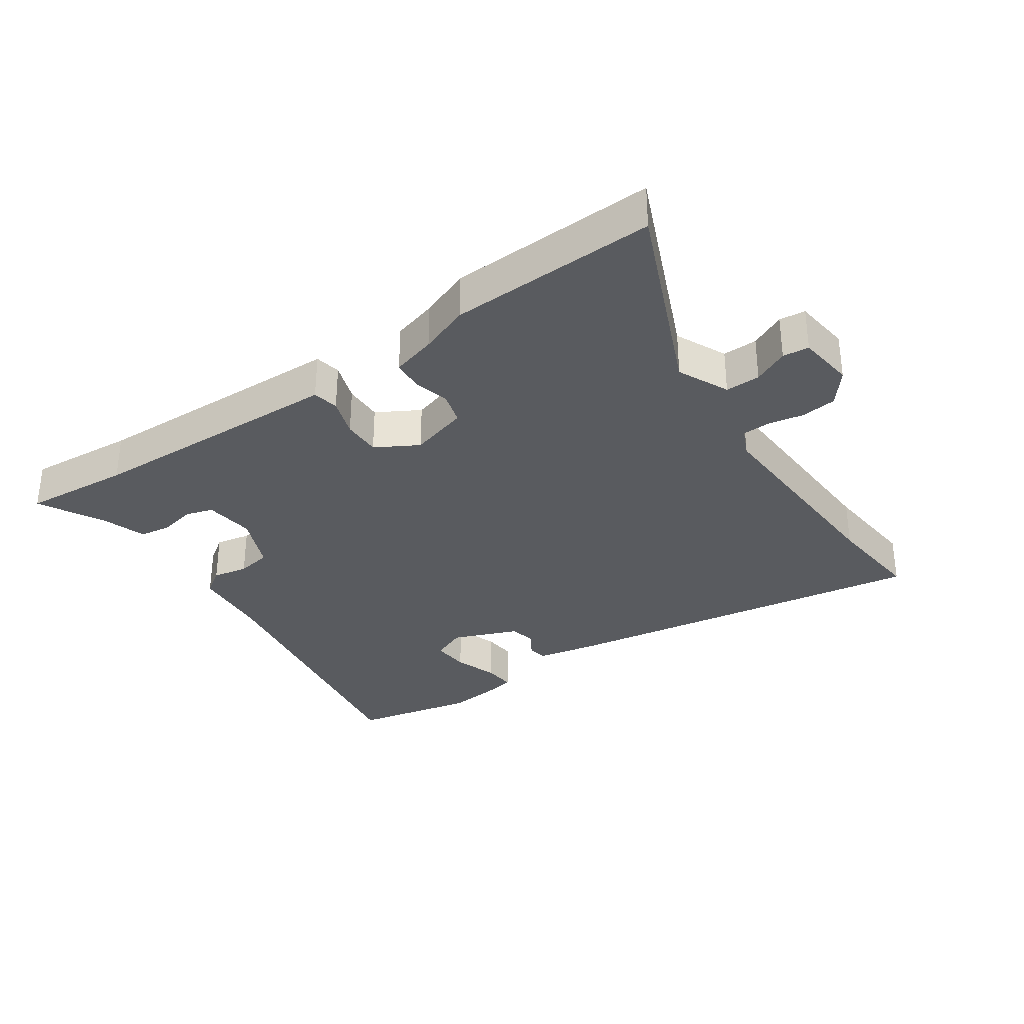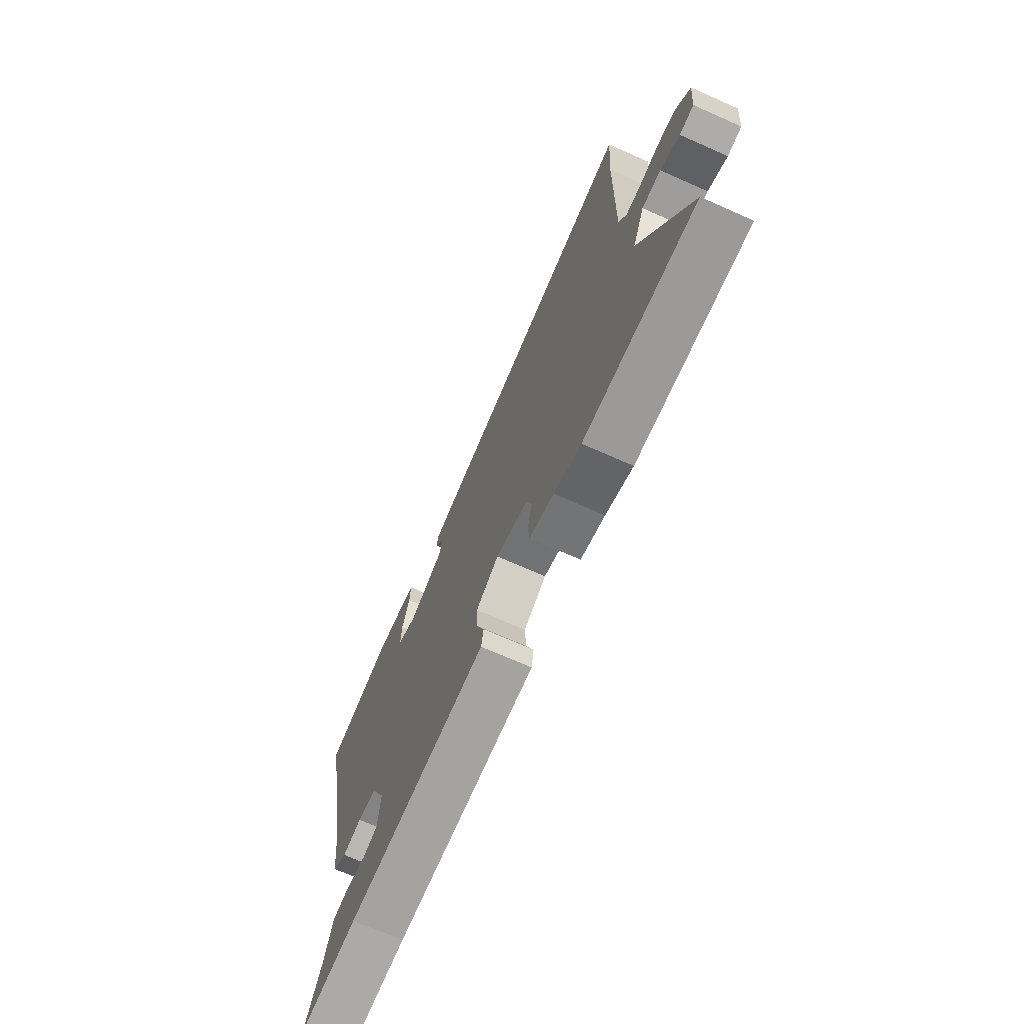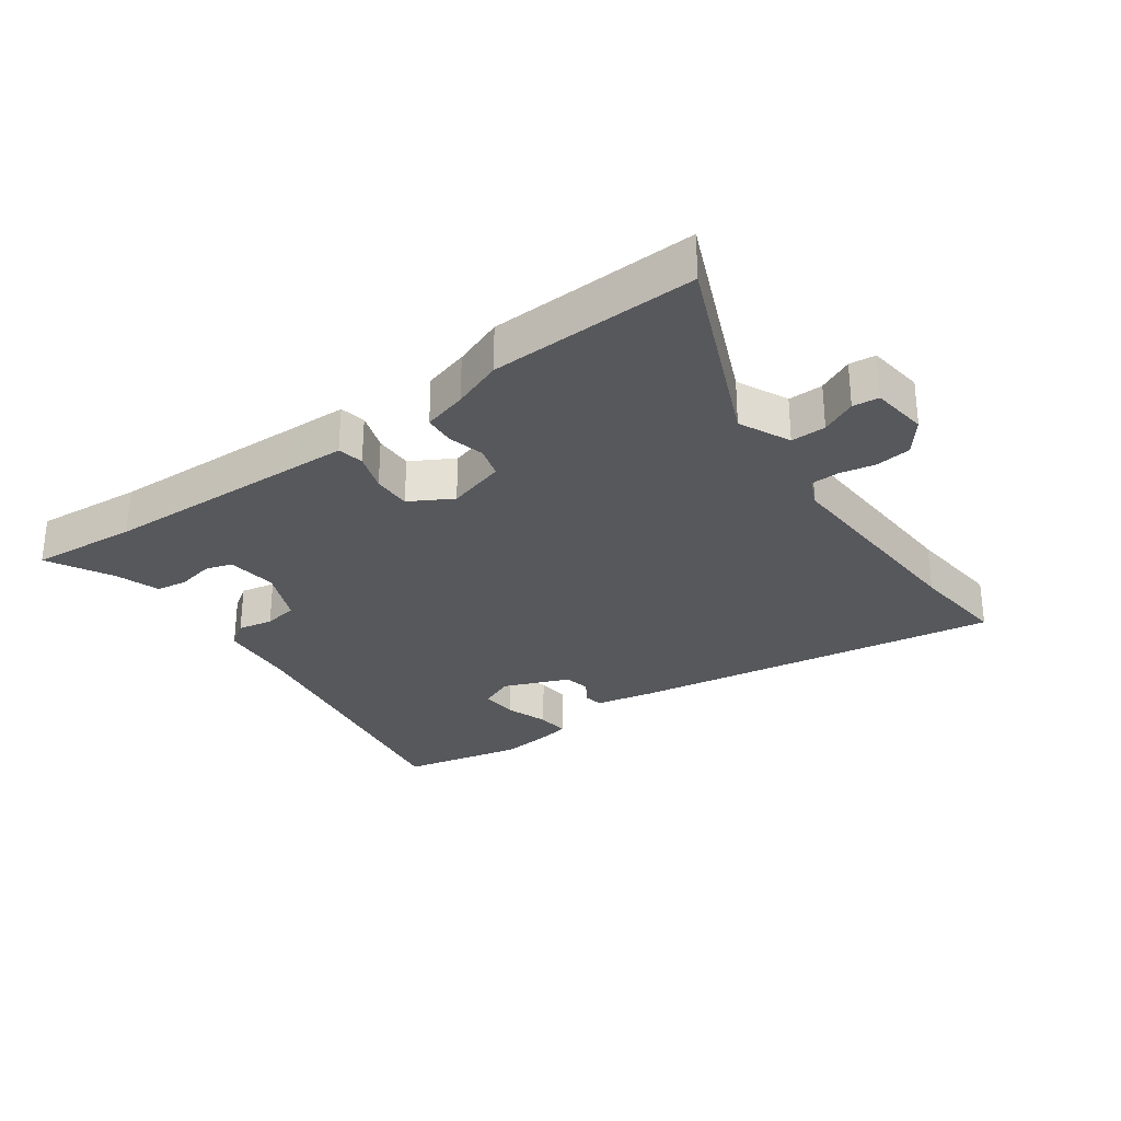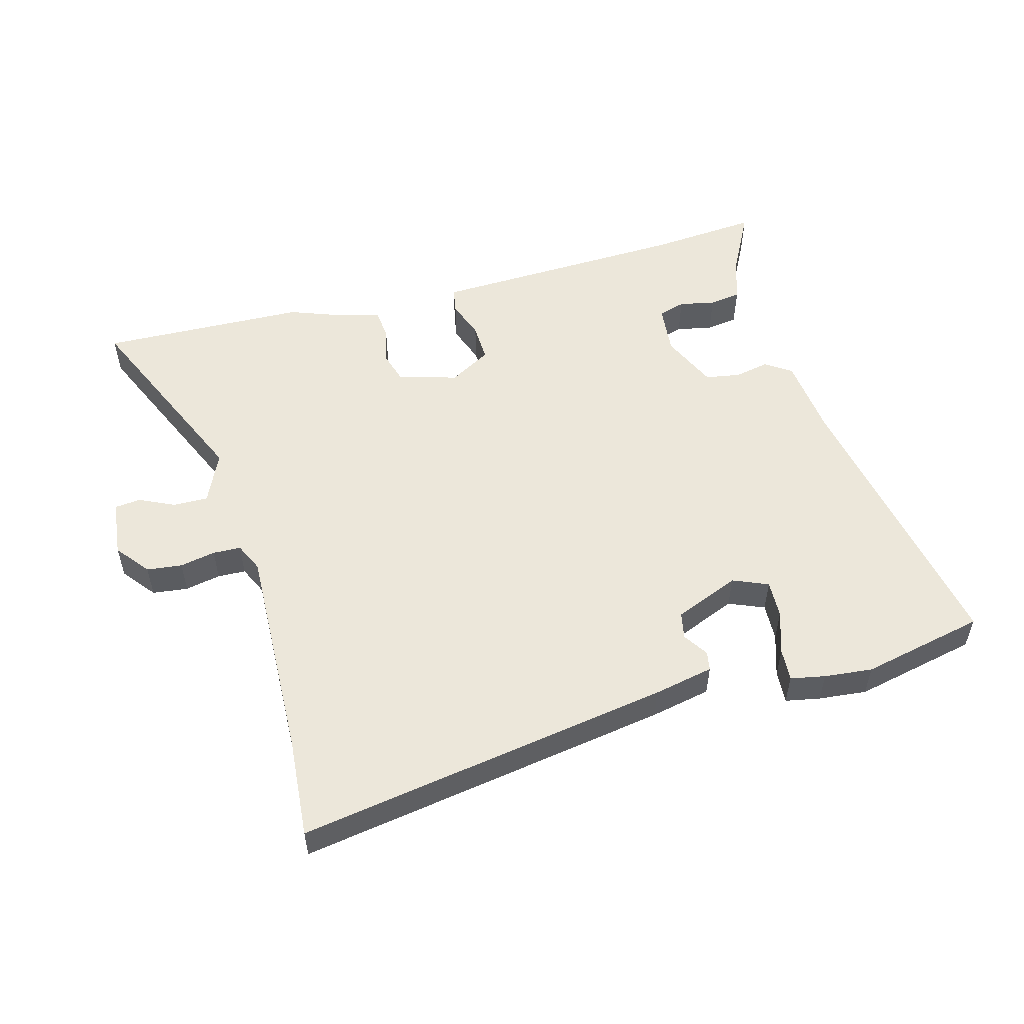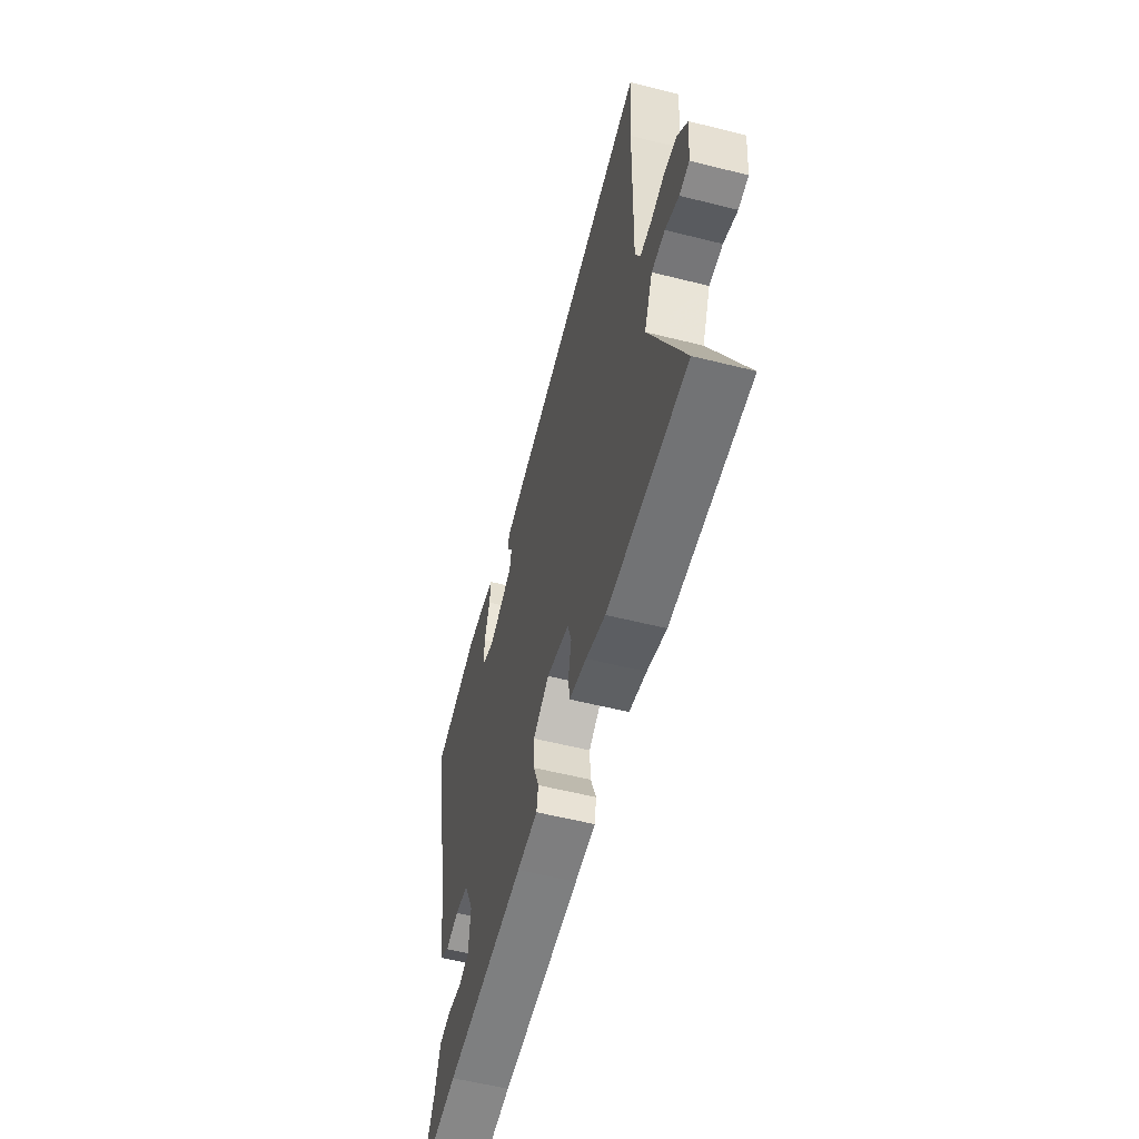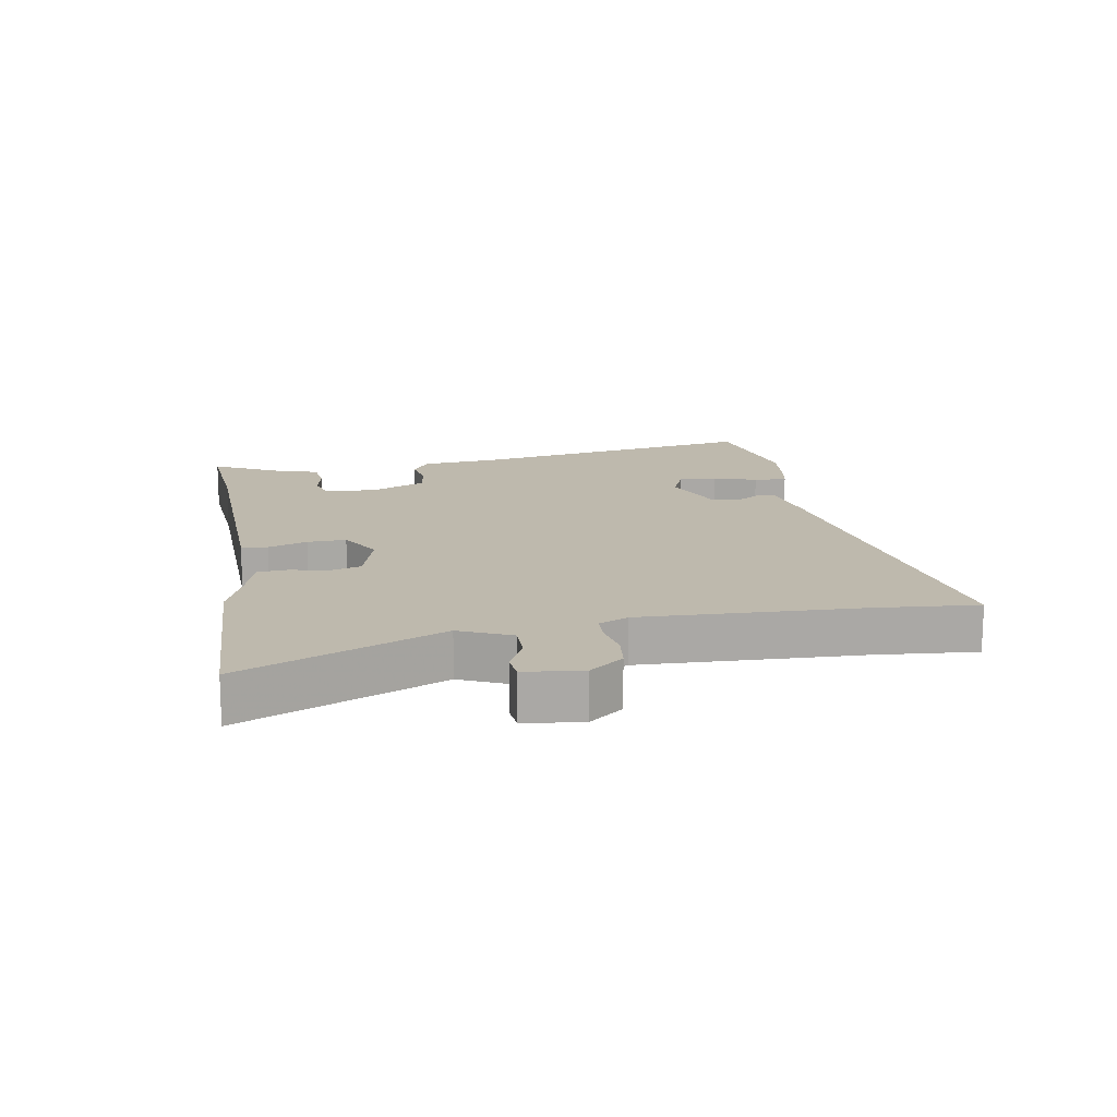
<metadata>
{"format":"obj","ext":"obj","renderer":"f3d","projection":"perspective","resolution":1024,"background":"white","views":[{"elev":-32.4,"azim":-144.2,"up":"+Y"},{"elev":-70.4,"azim":-113.9,"up":"+Z"},{"elev":-28.7,"azim":-143.0,"up":"+Y"},{"elev":53.4,"azim":-14.6,"up":"+Y"},{"elev":-56.9,"azim":-104.7,"up":"+Z"},{"elev":15.2,"azim":-98.9,"up":"+Y"}]}
</metadata>
<code>
v 0.572 0.07 -0.507
v 0.399 0.07 -0.49
v 0.068 0.07 -0.474
v -0.018 0.07 -0.47
v -0.025 0.07 -0.428
v -0.002 0.07 -0.366
v 0.001 0.07 -0.304
v -0.066 0.07 -0.264
v -0.161 0.07 -0.29
v -0.177 0.07 -0.341
v -0.164 0.07 -0.4
v -0.169 0.07 -0.449
v -0.241 0.07 -0.468
v -0.322 0.07 -0.497
v -0.654 0.07 -0.503
v -0.511 0.07 -0.188
v -0.547 0.07 -0.105
v -0.603 0.07 -0.105
v -0.66 0.07 -0.131
v -0.702 0.07 -0.126
v -0.711 0.07 -0.034
v -0.668 0.07 0.019
v -0.611 0.07 0.025
v -0.554 0.07 0.013
v -0.509 0.07 0.014
v -0.487 0.07 0.06
v -0.494 0.07 0.41
v -0.505 0.07 0.571
v 0.093 0.07 0.467
v 0.189 0.07 0.446
v 0.194 0.07 0.415
v 0.168 0.07 0.376
v 0.176 0.07 0.333
v 0.28 0.07 0.289
v 0.337 0.07 0.312
v 0.335 0.07 0.373
v 0.313 0.07 0.443
v 0.31 0.07 0.496
v 0.366 0.07 0.506
v 0.443 0.07 0.513
v 0.64 0.07 0.468
v 0.548 0.07 0.003
v 0.533 0.07 -0.124
v 0.491 0.07 -0.152
v 0.435 0.07 -0.14
v 0.379 0.07 -0.149
v 0.338 0.07 -0.238
v 0.345 0.07 -0.319
v 0.388 0.07 -0.333
v 0.446 0.07 -0.322
v 0.497 0.07 -0.33
v 0.519 0.07 -0.402
v 0.572 0 -0.507
v 0.399 0 -0.49
v 0.068 0 -0.474
v -0.018 0 -0.47
v -0.025 0 -0.428
v -0.002 0 -0.366
v 0.001 0 -0.304
v -0.066 0 -0.264
v -0.161 0 -0.29
v -0.177 0 -0.341
v -0.164 0 -0.4
v -0.169 0 -0.449
v -0.241 0 -0.468
v -0.322 0 -0.497
v -0.654 0 -0.503
v -0.511 0 -0.188
v -0.547 0 -0.105
v -0.603 0 -0.105
v -0.66 0 -0.131
v -0.702 0 -0.126
v -0.711 0 -0.034
v -0.668 0 0.019
v -0.611 0 0.025
v -0.554 0 0.013
v -0.509 0 0.014
v -0.487 0 0.06
v -0.494 0 0.41
v -0.505 0 0.571
v 0.093 0 0.467
v 0.189 0 0.446
v 0.194 0 0.415
v 0.168 0 0.376
v 0.176 0 0.333
v 0.28 0 0.289
v 0.337 0 0.312
v 0.335 0 0.373
v 0.313 0 0.443
v 0.31 0 0.496
v 0.366 0 0.506
v 0.443 0 0.513
v 0.64 0 0.468
v 0.548 0 0.003
v 0.533 0 -0.124
v 0.491 0 -0.152
v 0.435 0 -0.14
v 0.379 0 -0.149
v 0.338 0 -0.238
v 0.345 0 -0.319
v 0.388 0 -0.333
v 0.446 0 -0.322
v 0.497 0 -0.33
v 0.519 0 -0.402
f 49 50 51 52
f 48 49 52 1
f 42 43 44 45
f 42 45 46
f 41 42 46
f 40 41 46 47
f 36 37 38 39
f 35 36 39 40
f 29 30 31 32
f 27 28 29 32
f 26 27 32 33
f 25 26 33 34
f 21 22 23 24
f 21 24 25
f 18 19 20 21
f 17 18 21 25
f 16 17 25 34
f 13 14 15 16
f 10 11 12 13
f 9 10 13 16
f 8 9 16 34
f 3 4 5 6
f 2 3 6 7
f 48 1 2 7
f 47 48 7 8
f 35 40 47
f 8 34 35 47
f 104 103 102 101
f 53 104 101 100
f 97 96 95 94
f 98 97 94
f 98 94 93
f 99 98 93 92
f 91 90 89 88
f 92 91 88 87
f 84 83 82 81
f 84 81 80 79
f 85 84 79 78
f 86 85 78 77
f 76 75 74 73
f 77 76 73
f 73 72 71 70
f 77 73 70 69
f 86 77 69 68
f 68 67 66 65
f 65 64 63 62
f 68 65 62 61
f 86 68 61 60
f 58 57 56 55
f 59 58 55 54
f 59 54 53 100
f 60 59 100 99
f 99 92 87
f 99 87 86 60
f 1 53 54 2
f 2 54 55 3
f 3 55 56 4
f 4 56 57 5
f 5 57 58 6
f 6 58 59 7
f 7 59 60 8
f 8 60 61 9
f 9 61 62 10
f 10 62 63 11
f 11 63 64 12
f 12 64 65 13
f 13 65 66 14
f 14 66 67 15
f 15 67 68 16
f 16 68 69 17
f 17 69 70 18
f 18 70 71 19
f 19 71 72 20
f 20 72 73 21
f 21 73 74 22
f 22 74 75 23
f 23 75 76 24
f 24 76 77 25
f 25 77 78 26
f 26 78 79 27
f 27 79 80 28
f 28 80 81 29
f 29 81 82 30
f 30 82 83 31
f 31 83 84 32
f 32 84 85 33
f 33 85 86 34
f 34 86 87 35
f 35 87 88 36
f 36 88 89 37
f 37 89 90 38
f 38 90 91 39
f 39 91 92 40
f 40 92 93 41
f 41 93 94 42
f 42 94 95 43
f 43 95 96 44
f 44 96 97 45
f 45 97 98 46
f 46 98 99 47
f 47 99 100 48
f 48 100 101 49
f 49 101 102 50
f 50 102 103 51
f 51 103 104 52
f 52 104 53 1

</code>
